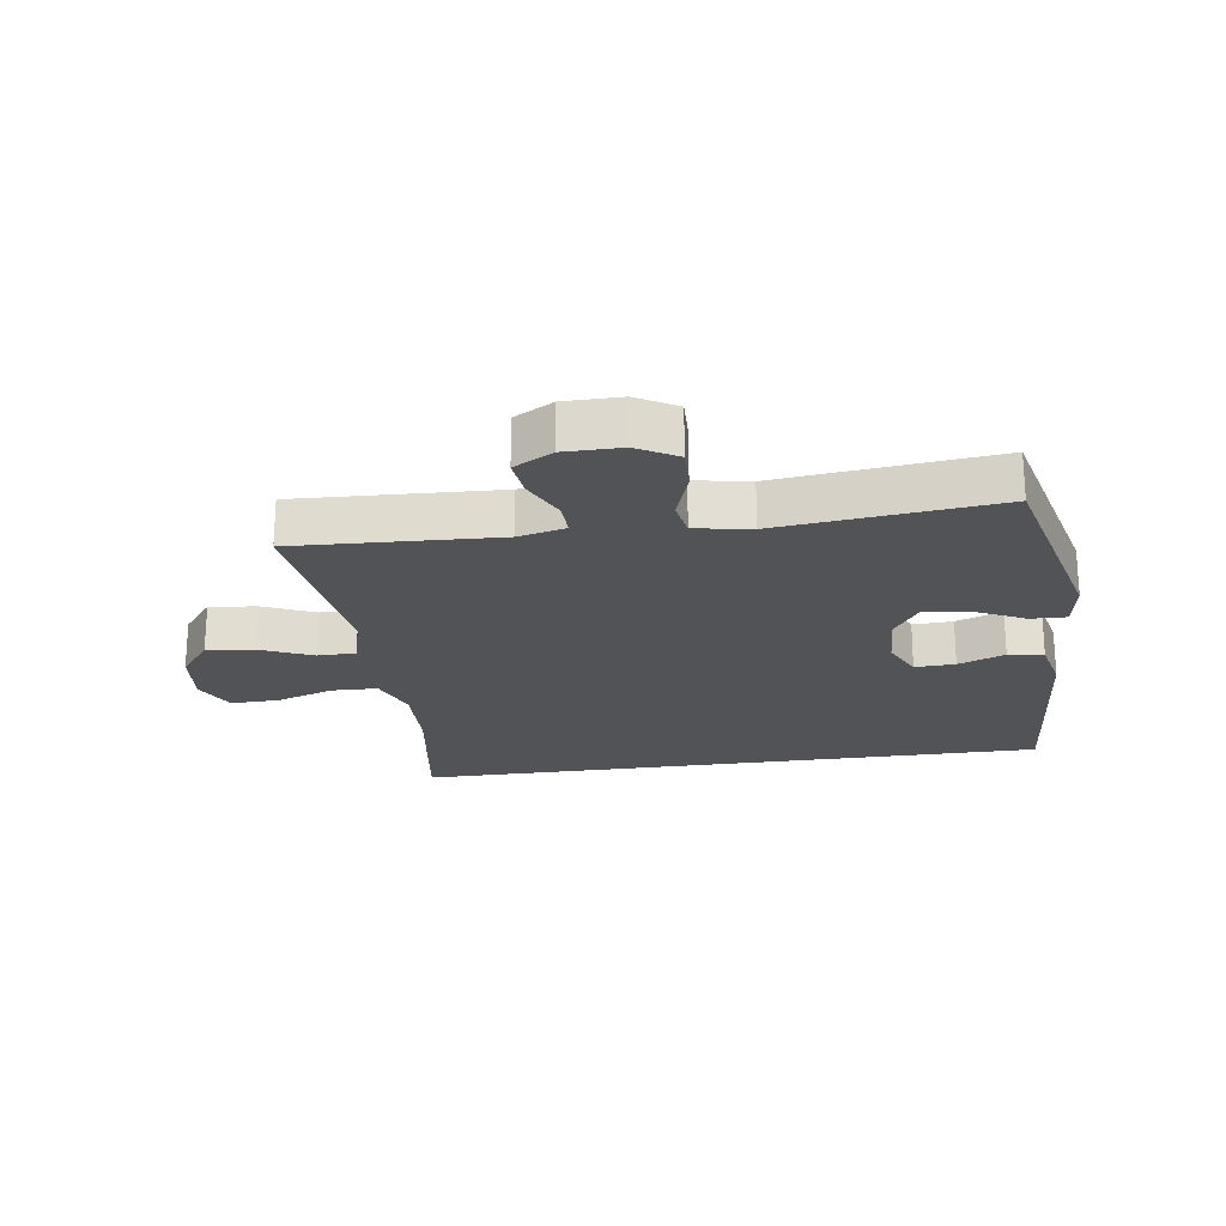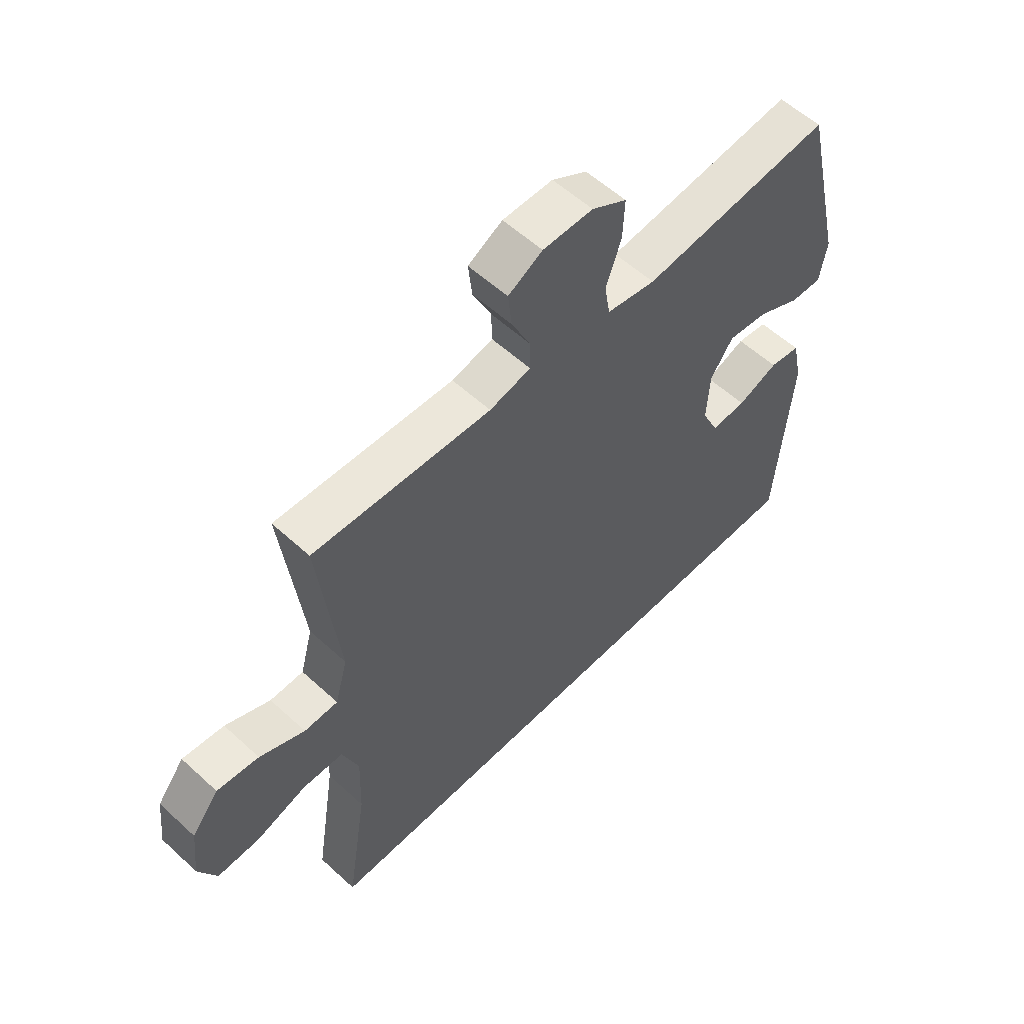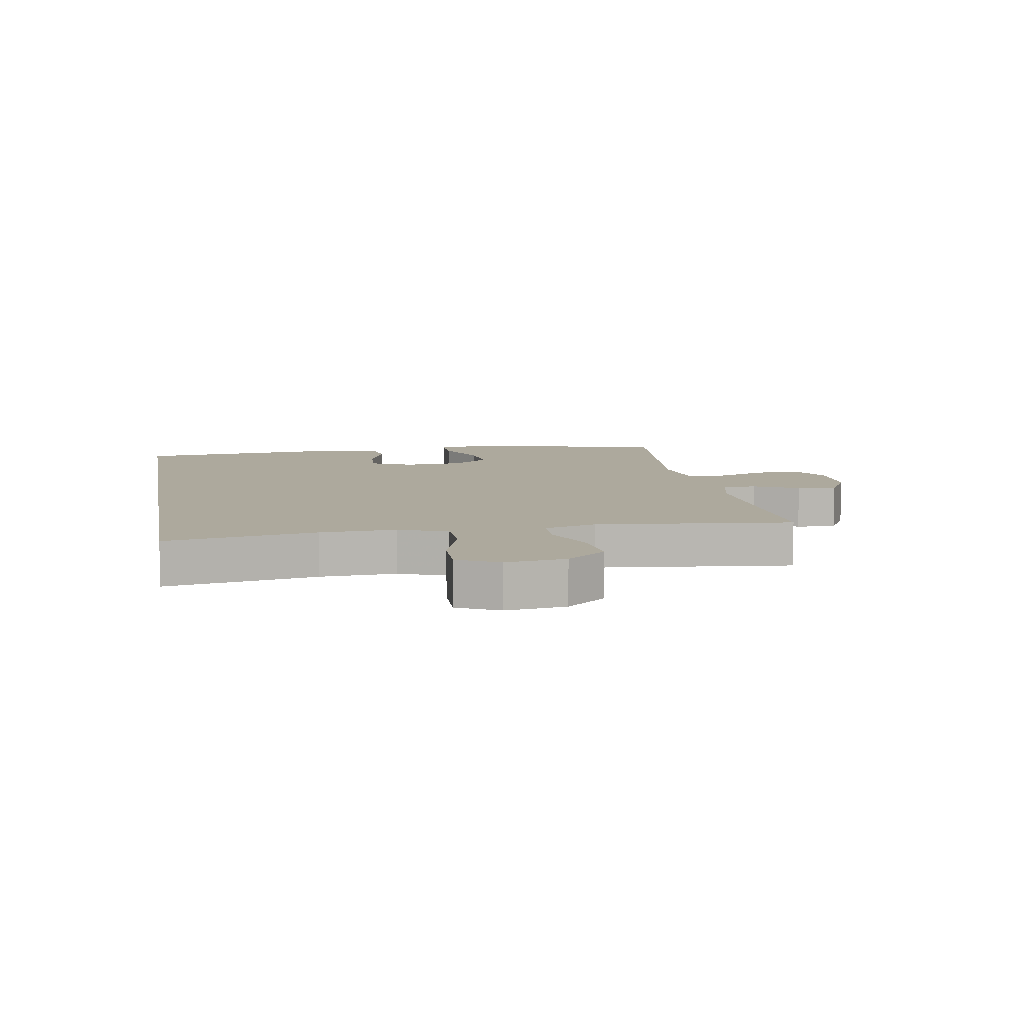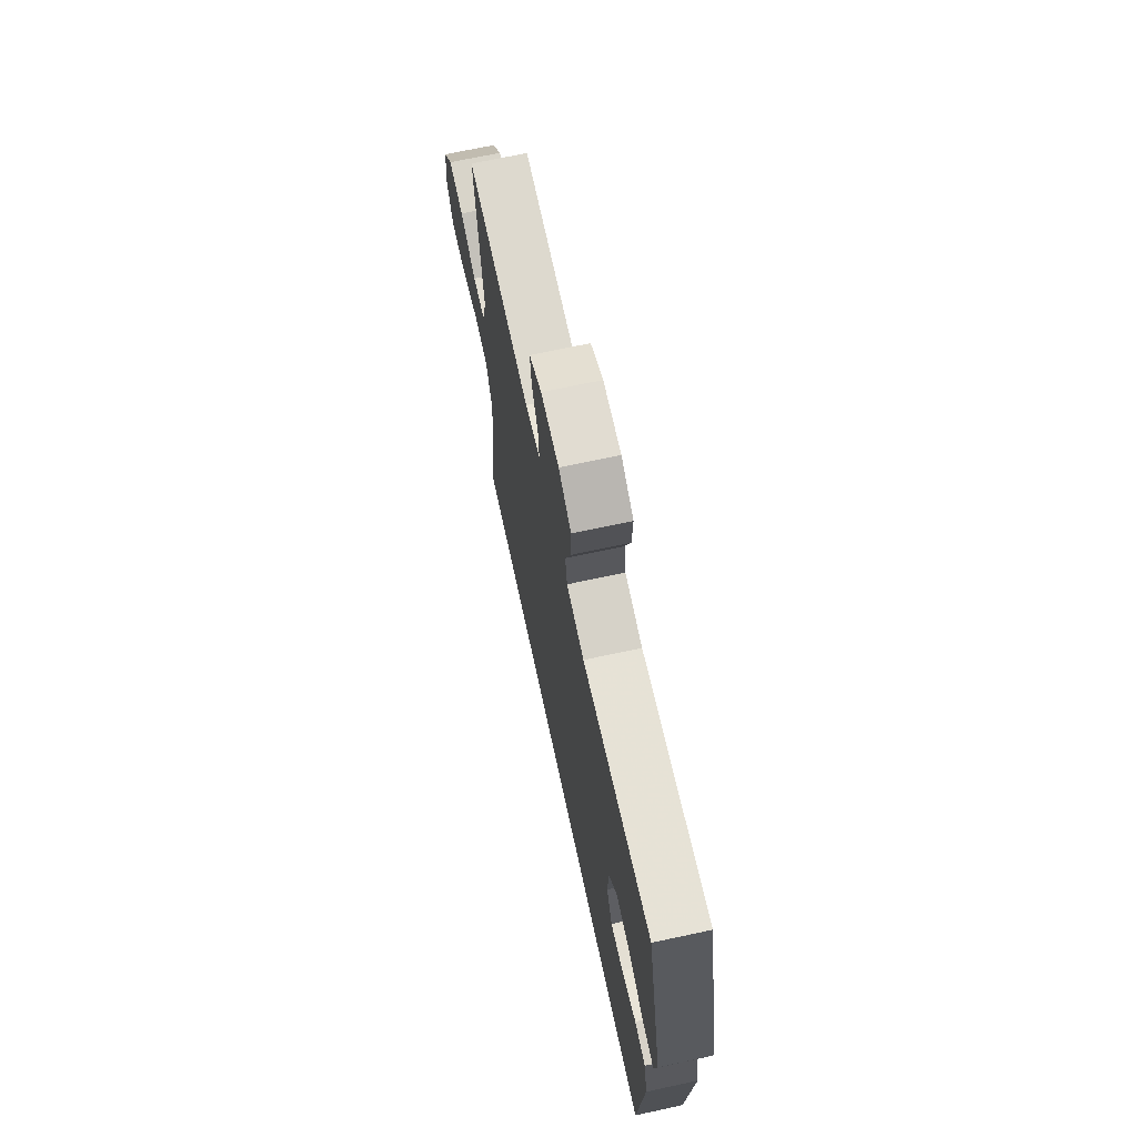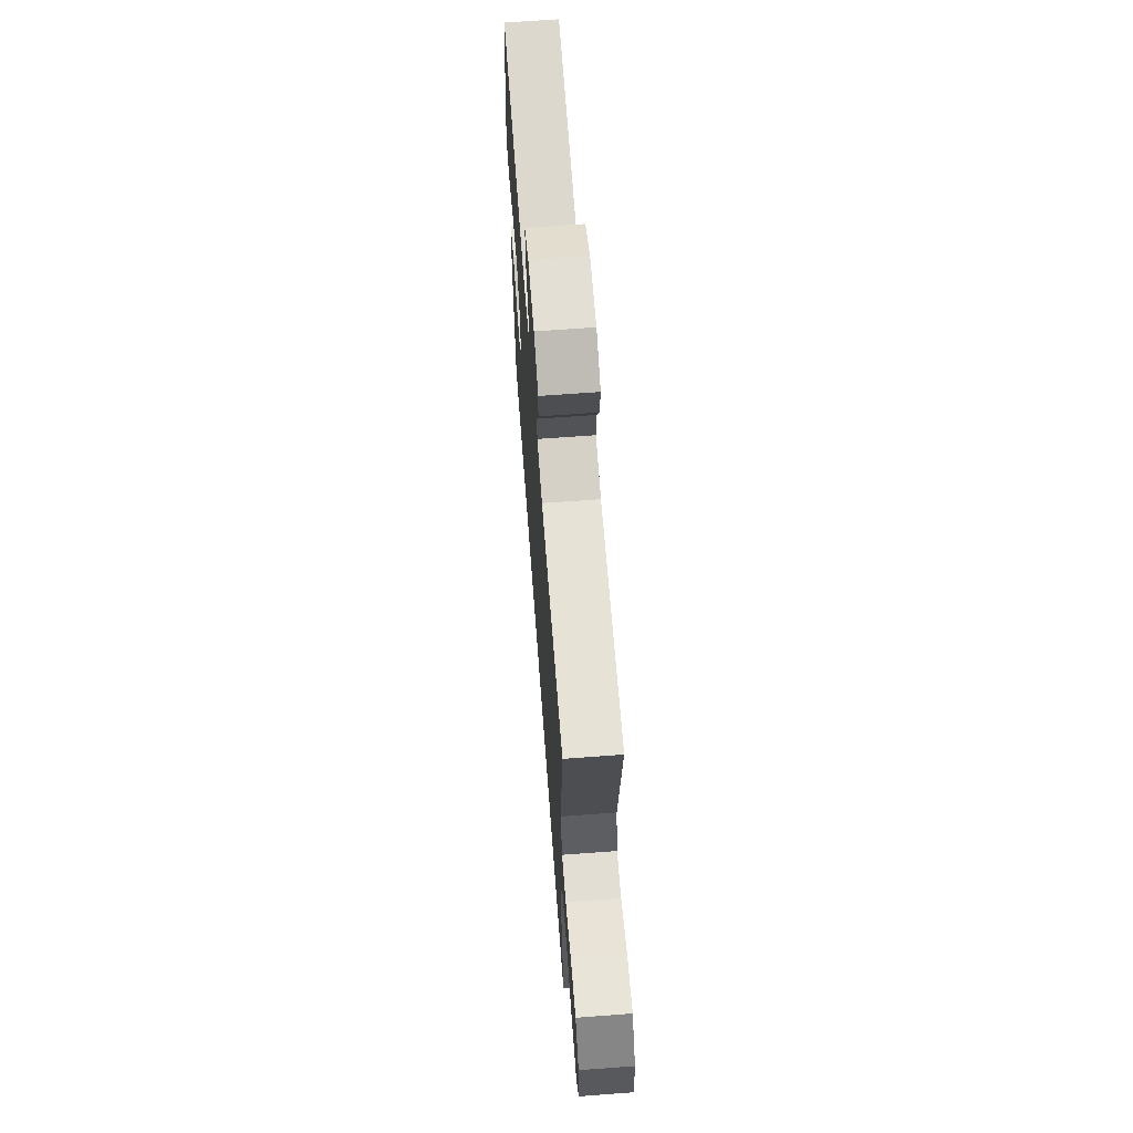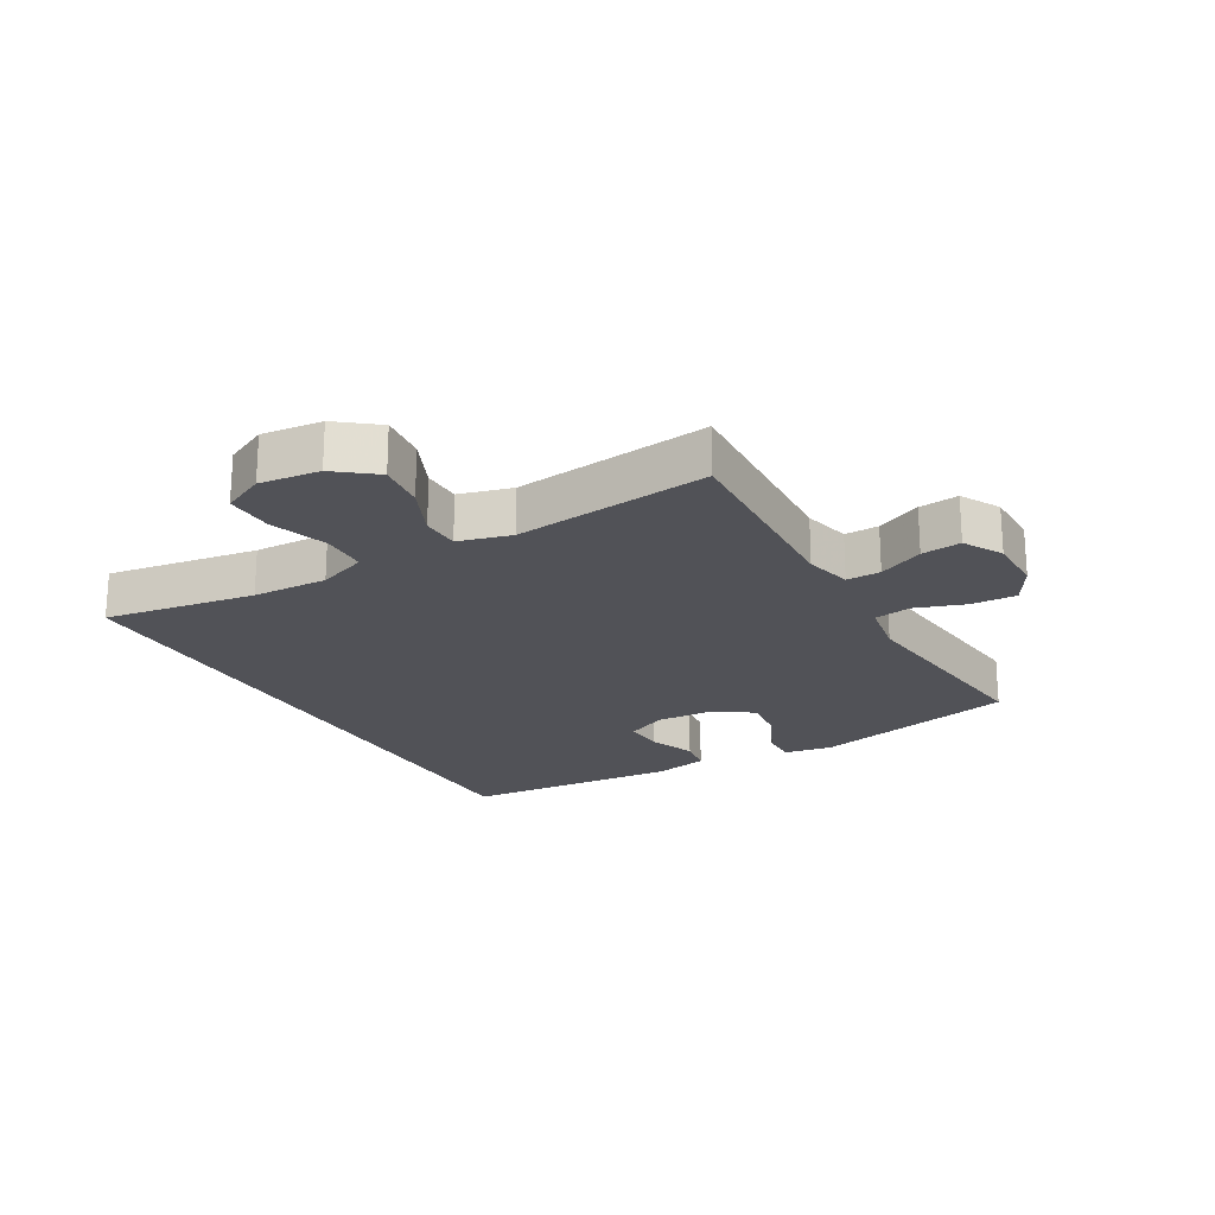
<metadata>
{"format":"obj","ext":"obj","renderer":"f3d","projection":"perspective","resolution":1024,"background":"white","views":[{"elev":-22.2,"azim":8.4,"up":"+Y"},{"elev":56.9,"azim":-46.3,"up":"+Z"},{"elev":8.9,"azim":-100.1,"up":"+Y"},{"elev":69.2,"azim":77.8,"up":"+Z"},{"elev":66.3,"azim":-94.3,"up":"+Z"},{"elev":-21.6,"azim":-60.2,"up":"+Y"}]}
</metadata>
<code>
v 0.5 0.07 0.5
v 0.579 0.07 0.166
v 0.566 0.07 0.088
v 0.508 0.07 0.09
v 0.428 0.07 0.129
v 0.354 0.07 0.138
v 0.312 0.07 0.077
v 0.307 0.07 -0.017
v 0.338 0.07 -0.083
v 0.403 0.07 -0.08
v 0.478 0.07 -0.051
v 0.535 0.07 -0.06
v 0.554 0.07 -0.148
v 0.527 0.07 -0.5
v -0.502 0.07 -0.5
v -0.464 0.07 -0.256
v -0.46 0.07 -0.134
v -0.49 0.07 -0.055
v -0.564 0.07 -0.053
v -0.658 0.07 -0.084
v -0.736 0.07 -0.086
v -0.769 0.07 -0.018
v -0.758 0.07 0.079
v -0.708 0.07 0.143
v -0.631 0.07 0.134
v -0.548 0.07 0.097
v -0.486 0.07 0.098
v -0.463 0.07 0.183
v -0.5 0.07 0.5
v -0.173 0.07 0.484
v -0.097 0.07 0.502
v -0.098 0.07 0.557
v -0.132 0.07 0.63
v -0.139 0.07 0.694
v -0.076 0.07 0.729
v 0.016 0.07 0.729
v 0.08 0.07 0.692
v 0.077 0.07 0.619
v 0.049 0.07 0.538
v 0.059 0.07 0.478
v 0.149 0.07 0.462
v 0.5 0 0.5
v 0.579 0 0.166
v 0.566 0 0.088
v 0.508 0 0.09
v 0.428 0 0.129
v 0.354 0 0.138
v 0.312 0 0.077
v 0.307 0 -0.017
v 0.338 0 -0.083
v 0.403 0 -0.08
v 0.478 0 -0.051
v 0.535 0 -0.06
v 0.554 0 -0.148
v 0.527 0 -0.5
v -0.502 0 -0.5
v -0.464 0 -0.256
v -0.46 0 -0.134
v -0.49 0 -0.055
v -0.564 0 -0.053
v -0.658 0 -0.084
v -0.736 0 -0.086
v -0.769 0 -0.018
v -0.758 0 0.079
v -0.708 0 0.143
v -0.631 0 0.134
v -0.548 0 0.097
v -0.486 0 0.098
v -0.463 0 0.183
v -0.5 0 0.5
v -0.173 0 0.484
v -0.097 0 0.502
v -0.098 0 0.557
v -0.132 0 0.63
v -0.139 0 0.694
v -0.076 0 0.729
v 0.016 0 0.729
v 0.08 0 0.692
v 0.077 0 0.619
v 0.049 0 0.538
v 0.059 0 0.478
v 0.149 0 0.462
f 36 37 38 39
f 36 39 40
f 35 36 40
f 32 33 34 35
f 31 32 35 40
f 30 31 40 41
f 28 29 30 41
f 23 24 25 26
f 23 26 27
f 22 23 27
f 19 20 21 22
f 18 19 22 27
f 17 18 27 28
f 13 14 15 16
f 13 16 17
f 10 11 12 13
f 9 10 13 17
f 8 9 17 28
f 2 3 4 5
f 2 5 6
f 1 2 6
f 41 1 6 7
f 7 8 28 41
f 80 79 78 77
f 81 80 77
f 81 77 76
f 76 75 74 73
f 81 76 73 72
f 82 81 72 71
f 82 71 70 69
f 67 66 65 64
f 68 67 64
f 68 64 63
f 63 62 61 60
f 68 63 60 59
f 69 68 59 58
f 57 56 55 54
f 58 57 54
f 54 53 52 51
f 58 54 51 50
f 69 58 50 49
f 46 45 44 43
f 47 46 43
f 47 43 42
f 48 47 42 82
f 82 69 49 48
f 1 42 43 2
f 2 43 44 3
f 3 44 45 4
f 4 45 46 5
f 5 46 47 6
f 6 47 48 7
f 7 48 49 8
f 8 49 50 9
f 9 50 51 10
f 10 51 52 11
f 11 52 53 12
f 12 53 54 13
f 13 54 55 14
f 14 55 56 15
f 15 56 57 16
f 16 57 58 17
f 17 58 59 18
f 18 59 60 19
f 19 60 61 20
f 20 61 62 21
f 21 62 63 22
f 22 63 64 23
f 23 64 65 24
f 24 65 66 25
f 25 66 67 26
f 26 67 68 27
f 27 68 69 28
f 28 69 70 29
f 29 70 71 30
f 30 71 72 31
f 31 72 73 32
f 32 73 74 33
f 33 74 75 34
f 34 75 76 35
f 35 76 77 36
f 36 77 78 37
f 37 78 79 38
f 38 79 80 39
f 39 80 81 40
f 40 81 82 41
f 41 82 42 1

</code>
